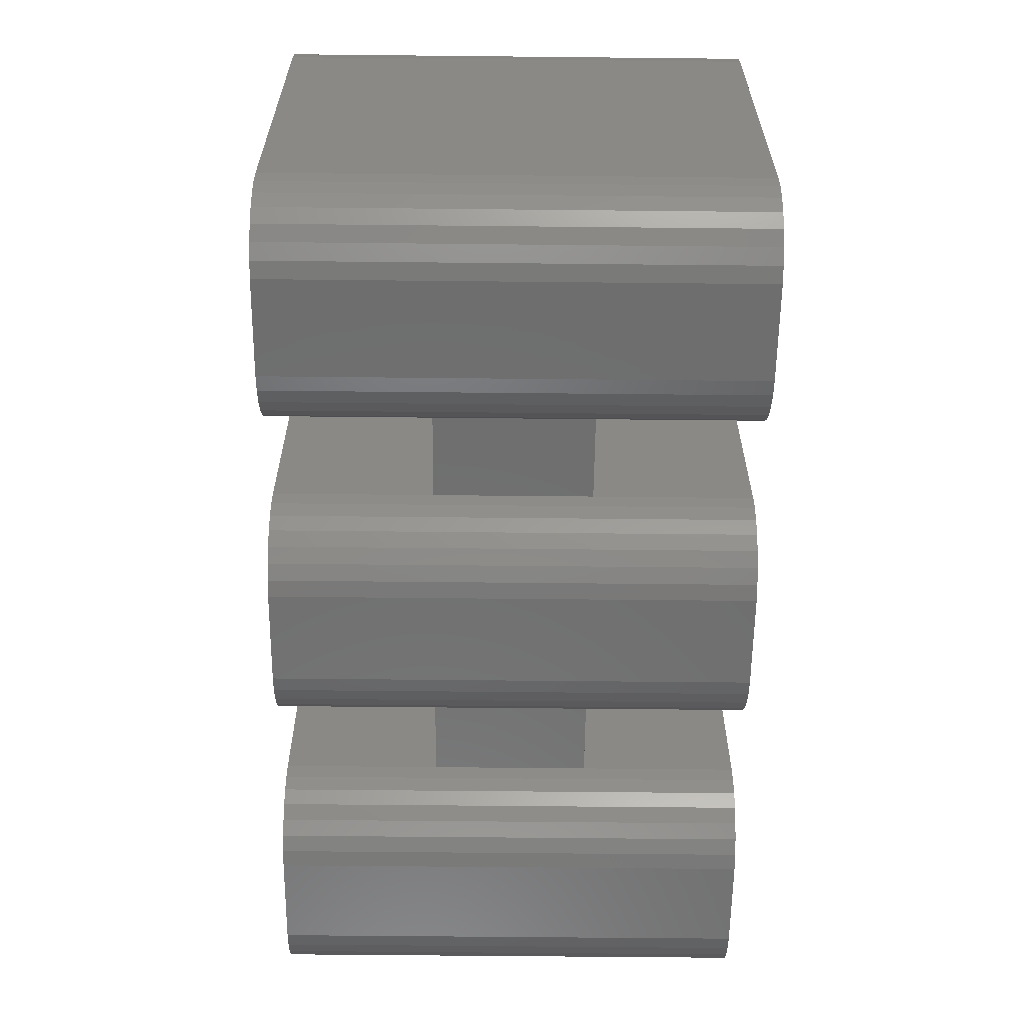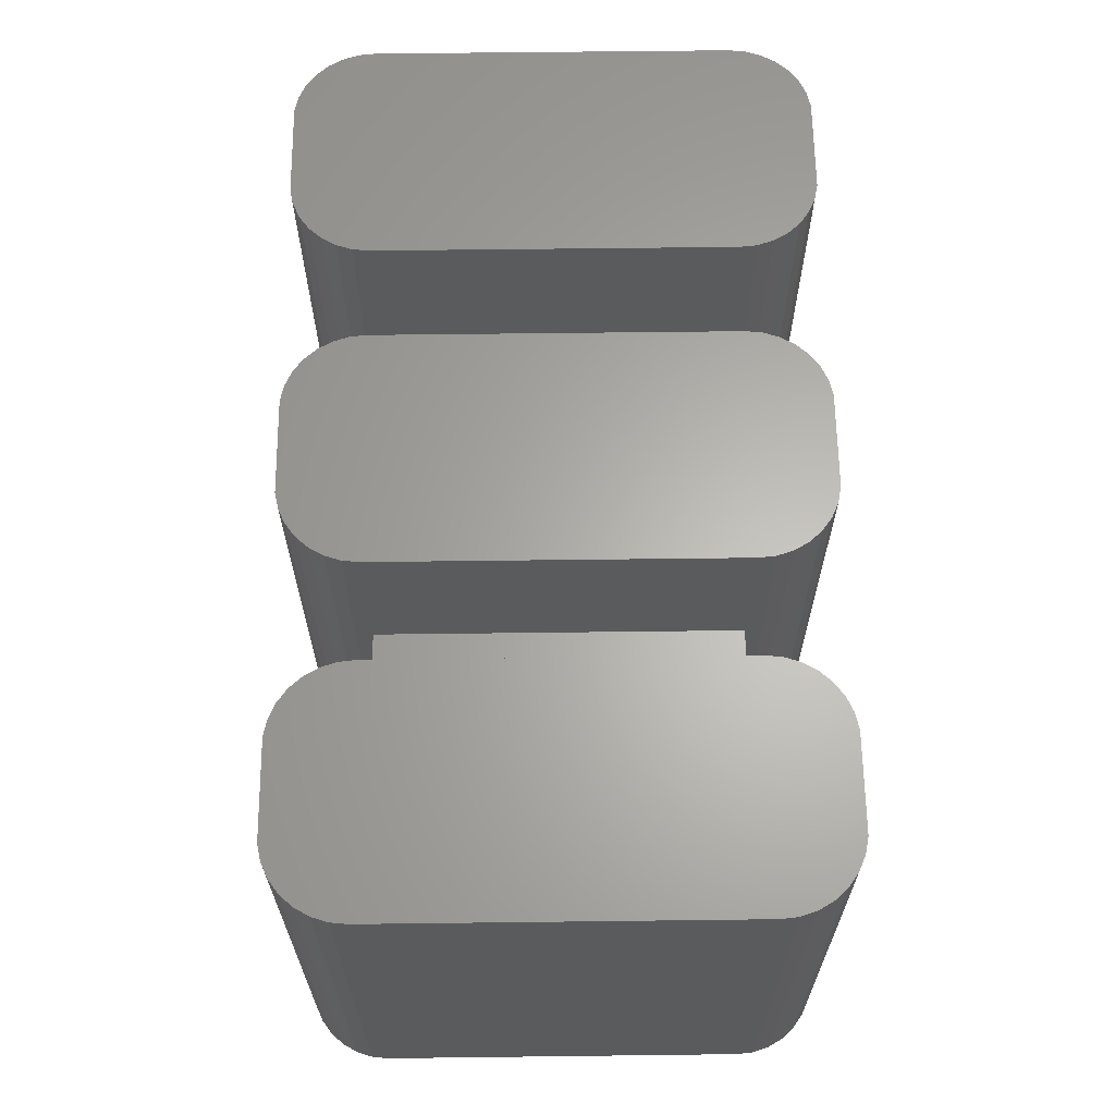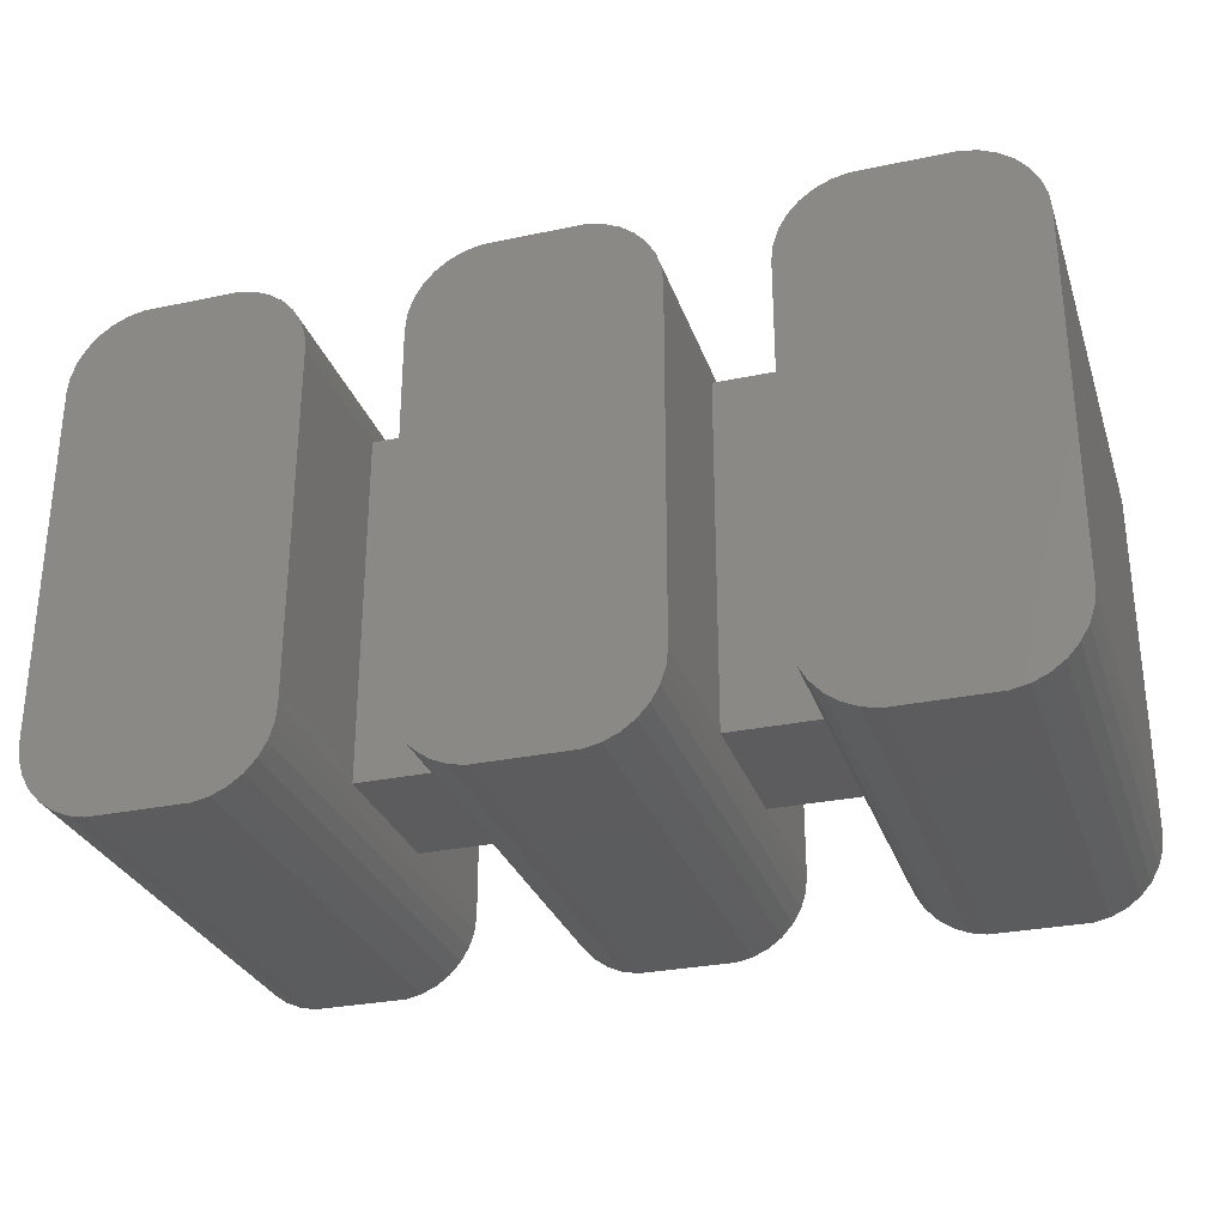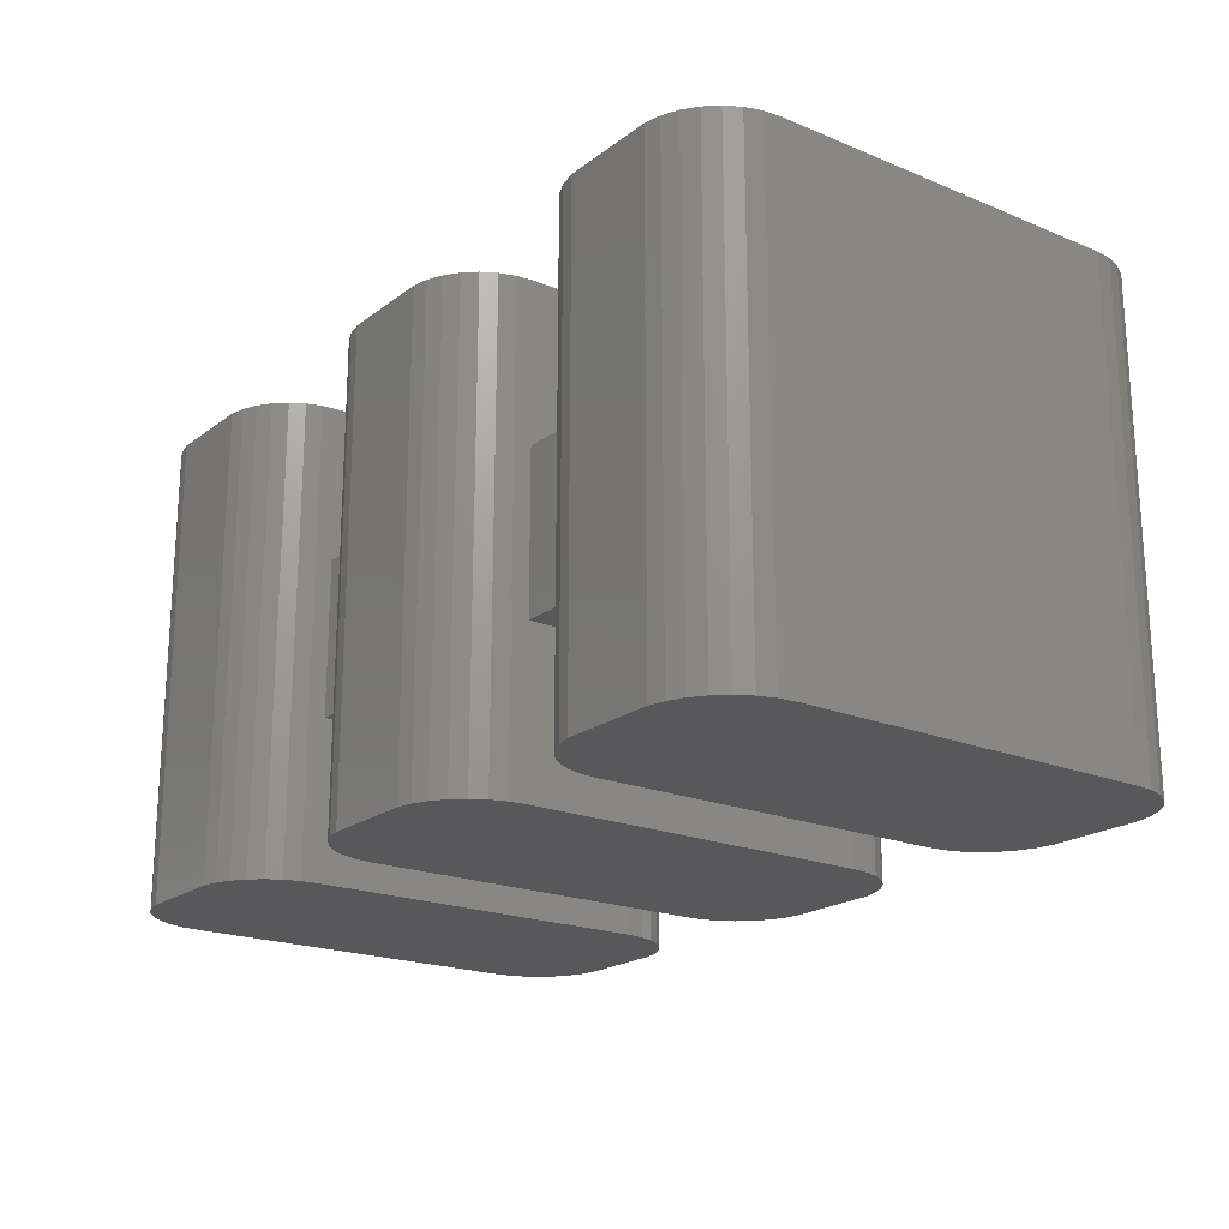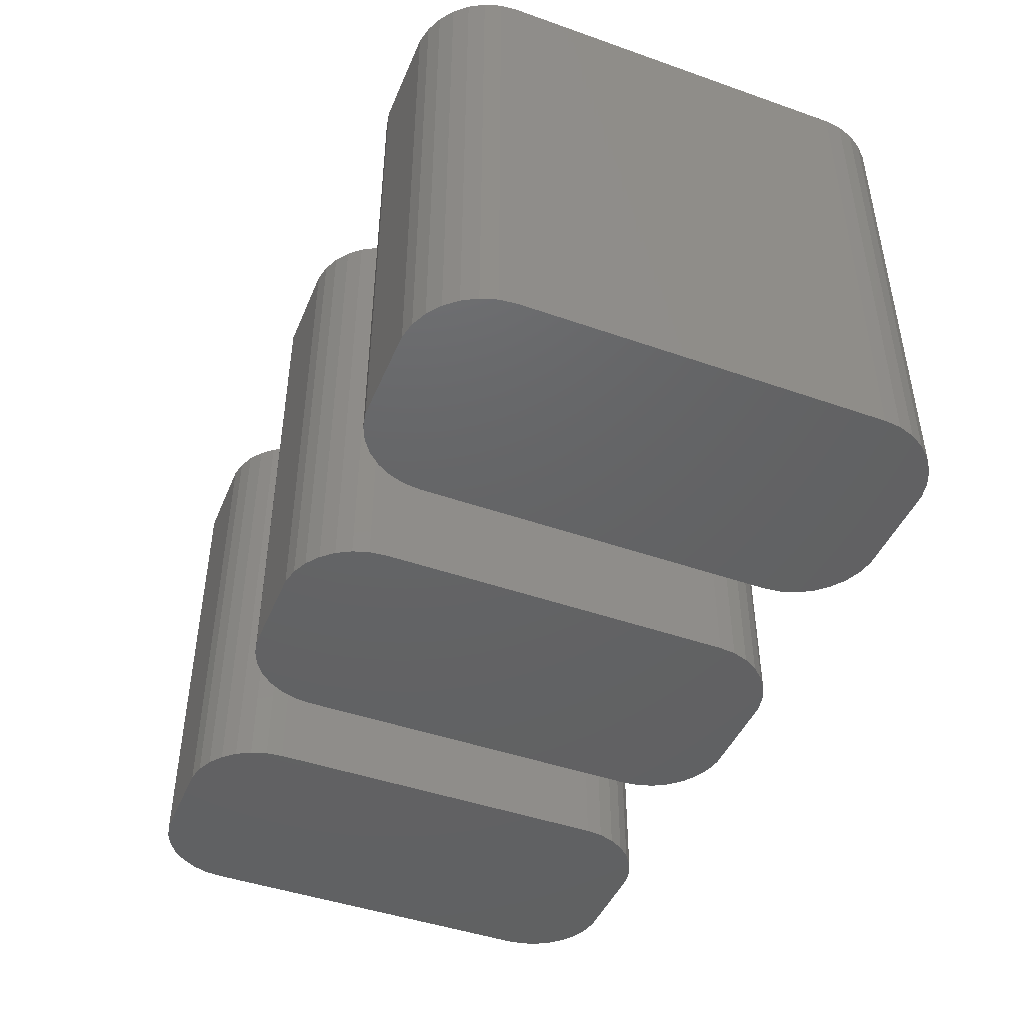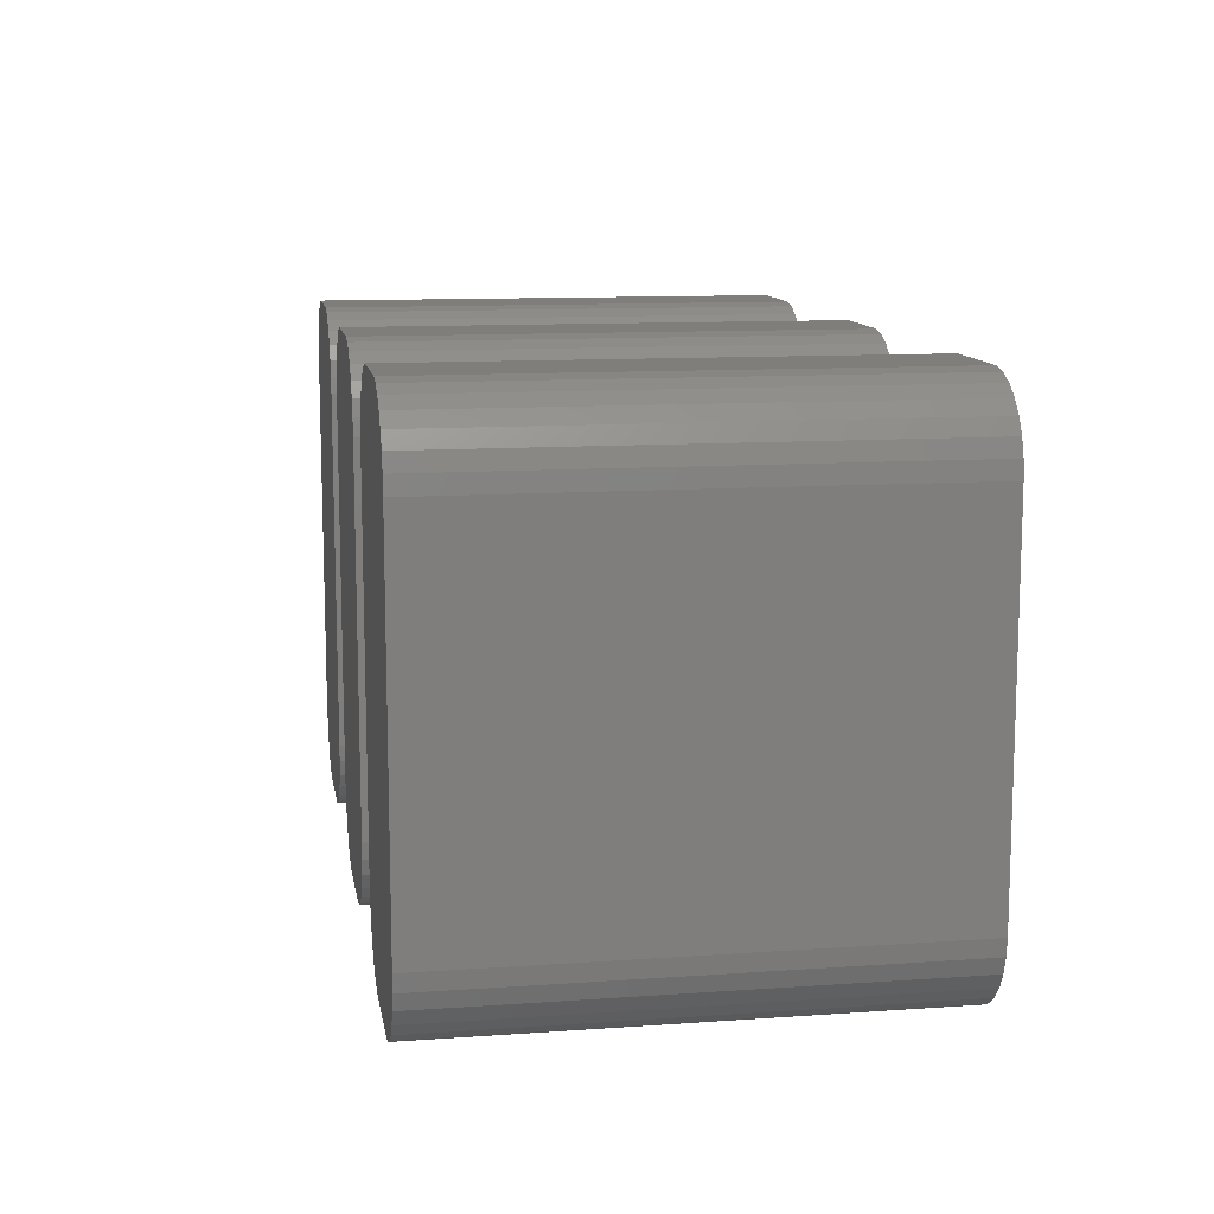
<metadata>
{"format":"stl","ext":"stl","renderer":"f3d","projection":"perspective","resolution":1024,"background":"white","views":[{"elev":-60.6,"azim":89.4,"up":"+Y"},{"elev":63.9,"azim":89.3,"up":"+Z"},{"elev":-29.4,"azim":17.2,"up":"+Y"},{"elev":-20.2,"azim":53.1,"up":"+Z"},{"elev":-45.2,"azim":67.9,"up":"+Z"},{"elev":11.5,"azim":-99.6,"up":"+Y"}]}
</metadata>
<code>
# stl→obj: 208 verts, 412 faces
v 1.956 -4.916 6
v 2 -4.5 2
v 2 -4.5 6
v 2 -4.5 -2
v 1.956 -4.916 -6
v 2 -4.5 -6
v 2 4.5 -6
v 2 4.5 -2
v 2 4.5 2
v 2 4.5 6
v 0.618 6.402 -6
v 0.2091 6.489 6
v 0.618 6.402 6
v 0.2091 6.489 -6
v 1.618 -5.676 6
v 1.827 -5.313 -6
v 1.827 -5.313 6
v 1.618 -5.676 -6
v 1.338 -5.986 6
v 1.338 -5.986 -6
v -3.956 -4.916 -6
v -4 -4.5 6
v -4 -4.5 -6
v -3.956 -4.916 6
v 1.956 4.916 6
v 1.956 4.916 -6
v 1 -6.232 -6
v 1 -6.232 6
v 0.2091 -6.489 -6
v 0.618 -6.402 6
v 0.2091 -6.489 6
v 0.618 -6.402 -6
v -3.338 -5.986 -6
v -3 -6.232 6
v -3.338 -5.986 6
v -3 -6.232 -6
v -2.209 -6.489 -6
v -2.209 -6.489 6
v -4 4.5 6
v 1.827 5.313 6
v 1.618 5.676 6
v 1.338 5.986 6
v 1 6.232 6
v -2.209 6.489 6
v -2.618 6.402 6
v -3 6.232 6
v -3.338 5.986 6
v -2.618 -6.402 6
v -3.618 5.676 6
v -3.827 5.313 6
v -3.956 4.916 6
v -3.618 -5.676 6
v -3.827 -5.313 6
v -3.618 -5.676 -6
v -3.827 -5.313 -6
v -4 4.5 -6
v -3.956 4.916 -6
v 1.827 5.313 -6
v 1.618 5.676 -6
v 1.338 5.986 -6
v 1 6.232 -6
v -2.618 -6.402 -6
v -2.209 6.489 -6
v -2.618 6.402 -6
v -3 6.232 -6
v -3.338 5.986 -6
v -3.618 5.676 -6
v -3.827 5.313 -6
v 4.4 -4.5 2
v 4.4 4.5 2
v 4.4 4.5 -2
v 4.4 -4.5 -2
v 10.36 -4.916 6
v 10.4 -4.5 2
v 10.4 -4.5 6
v 10.4 -4.5 -2
v 10.36 -4.916 -6
v 10.4 -4.5 -6
v 6.191 -6.489 -6
v 8.609 -6.489 6
v 6.191 -6.489 6
v 8.609 -6.489 -6
v 10.4 4.5 -6
v 10.4 4.5 -2
v 10.4 4.5 2
v 10.4 4.5 6
v 9.018 6.402 -6
v 8.609 6.489 6
v 9.018 6.402 6
v 8.609 6.489 -6
v 10.02 -5.676 6
v 10.23 -5.313 -6
v 10.23 -5.313 6
v 10.02 -5.676 -6
v 9.738 -5.986 6
v 9.738 -5.986 -6
v 4.444 -4.916 -6
v 4.4 -4.5 -6
v 4.444 -4.916 6
v 4.4 -4.5 6
v 10.36 4.916 6
v 10.36 4.916 -6
v 9.4 -6.232 -6
v 9.4 -6.232 6
v 9.018 -6.402 6
v 9.018 -6.402 -6
v 5.062 -5.986 -6
v 5.4 -6.232 6
v 5.062 -5.986 6
v 5.4 -6.232 -6
v 4.4 4.5 6
v 10.23 5.313 6
v 10.02 5.676 6
v 9.738 5.986 6
v 9.4 6.232 6
v 6.191 6.489 6
v 5.782 6.402 6
v 5.4 6.232 6
v 5.062 5.986 6
v 5.782 -6.402 6
v 4.782 5.676 6
v 4.573 5.313 6
v 4.444 4.916 6
v 4.782 -5.676 6
v 4.573 -5.313 6
v 4.782 -5.676 -6
v 4.4 4.5 -6
v 10.23 5.313 -6
v 10.02 5.676 -6
v 9.738 5.986 -6
v 9.4 6.232 -6
v 5.782 -6.402 -6
v 6.191 6.489 -6
v 5.782 6.402 -6
v 5.4 6.232 -6
v 4.573 -5.313 -6
v 5.062 5.986 -6
v 4.782 5.676 -6
v 4.573 5.313 -6
v 4.444 4.916 -6
v 12.8 -4.5 2
v 12.8 4.5 2
v 12.8 -4.5 -2
v 12.8 4.5 -2
v 18.76 -4.916 6
v 18.8 -4.5 -6
v 18.8 -4.5 6
v 18.76 -4.916 -6
v 18.8 4.5 -6
v 18.8 4.5 6
v 17.42 6.402 -6
v 17.01 6.489 6
v 17.42 6.402 6
v 17.01 6.489 -6
v 18.42 -5.676 6
v 18.63 -5.313 -6
v 18.63 -5.313 6
v 18.42 -5.676 -6
v 12.84 -4.916 -6
v 12.8 -4.5 -6
v 12.84 -4.916 6
v 12.8 -4.5 6
v 18.76 4.916 -6
v 18.76 4.916 6
v 18.14 -5.986 6
v 18.14 -5.986 -6
v 17.8 -6.232 -6
v 17.8 -6.232 6
v 17.01 -6.489 -6
v 17.42 -6.402 6
v 17.01 -6.489 6
v 17.42 -6.402 -6
v 13.46 -5.986 -6
v 13.8 -6.232 6
v 13.46 -5.986 6
v 13.8 -6.232 -6
v 14.59 -6.489 -6
v 14.59 -6.489 6
v 12.8 4.5 6
v 18.63 5.313 6
v 18.42 5.676 6
v 18.14 5.986 6
v 17.8 6.232 6
v 14.59 6.489 6
v 14.18 6.402 6
v 13.8 6.232 6
v 13.46 5.986 6
v 14.18 -6.402 6
v 13.18 5.676 6
v 12.97 5.313 6
v 12.84 4.916 6
v 13.18 -5.676 6
v 12.97 -5.313 6
v 13.8 6.232 -6
v 13.46 5.986 -6
v 13.18 -5.676 -6
v 12.84 4.916 -6
v 12.8 4.5 -6
v 18.63 5.313 -6
v 18.42 5.676 -6
v 18.14 5.986 -6
v 17.8 6.232 -6
v 14.18 -6.402 -6
v 14.59 6.489 -6
v 14.18 6.402 -6
v 12.97 -5.313 -6
v 13.18 5.676 -6
v 12.97 5.313 -6
f 1 2 3
f 2 1 4
f 5 4 1
f 4 5 6
f 4 7 8
f 7 4 6
f 3 9 10
f 9 3 2
f 11 12 13
f 12 11 14
f 15 16 17
f 16 15 18
f 19 18 15
f 18 19 20
f 21 22 23
f 22 21 24
f 9 25 10
f 25 9 26
f 8 26 9
f 26 8 7
f 27 19 28
f 19 27 20
f 17 5 1
f 5 17 16
f 29 30 31
f 30 29 32
f 32 28 30
f 28 32 27
f 33 34 35
f 34 33 36
f 37 31 38
f 31 37 29
f 12 10 25
f 10 39 3
f 12 25 40
f 22 3 39
f 12 40 41
f 31 3 22
f 12 41 42
f 3 31 1
f 12 42 43
f 1 31 17
f 12 43 13
f 17 31 15
f 10 12 39
f 15 31 19
f 39 12 44
f 19 31 28
f 39 44 45
f 28 31 30
f 39 45 46
f 31 22 38
f 39 46 47
f 38 22 48
f 39 47 49
f 48 22 34
f 39 49 50
f 34 22 35
f 39 50 51
f 35 22 52
f 52 22 53
f 53 22 24
f 33 52 54
f 52 33 35
f 55 24 21
f 24 55 53
f 56 51 57
f 51 56 39
f 23 39 56
f 39 23 22
f 29 6 5
f 6 23 7
f 29 5 16
f 56 7 23
f 29 16 18
f 14 7 56
f 29 18 20
f 7 14 26
f 29 20 27
f 26 14 58
f 29 27 32
f 58 14 59
f 6 29 23
f 59 14 60
f 23 29 37
f 60 14 61
f 23 37 62
f 61 14 11
f 63 56 64
f 23 62 36
f 23 36 33
f 14 56 63
f 23 33 54
f 64 56 65
f 23 54 55
f 65 56 66
f 23 55 21
f 66 56 67
f 67 56 68
f 68 56 57
f 57 50 68
f 50 57 51
f 67 47 66
f 47 67 49
f 14 44 12
f 44 14 63
f 63 45 44
f 45 63 64
f 65 47 46
f 47 65 66
f 40 59 41
f 59 40 58
f 61 13 43
f 13 61 11
f 41 60 42
f 60 41 59
f 62 38 48
f 38 62 37
f 36 48 34
f 48 36 62
f 54 53 55
f 53 54 52
f 68 49 67
f 49 68 50
f 64 46 45
f 46 64 65
f 60 43 42
f 43 60 61
f 25 58 40
f 58 25 26
f 9 69 70
f 2 69 9
f 71 9 70
f 9 71 8
f 72 4 71
f 71 4 8
f 4 69 2
f 69 4 72
f 73 74 75
f 74 73 76
f 77 76 73
f 76 77 78
f 79 80 81
f 80 79 82
f 76 83 84
f 83 76 78
f 75 85 86
f 85 75 74
f 87 88 89
f 88 87 90
f 91 92 93
f 92 91 94
f 95 94 91
f 94 95 96
f 72 97 69
f 97 72 98
f 99 69 97
f 69 99 100
f 85 101 86
f 101 85 102
f 84 102 85
f 102 84 83
f 103 95 104
f 95 103 96
f 93 77 73
f 77 93 92
f 82 105 80
f 105 82 106
f 106 104 105
f 104 106 103
f 107 108 109
f 108 107 110
f 88 86 101
f 86 111 75
f 88 101 112
f 100 75 111
f 88 112 113
f 80 75 100
f 88 113 114
f 75 80 73
f 88 114 115
f 73 80 93
f 88 115 89
f 93 80 91
f 86 88 111
f 91 80 95
f 111 88 116
f 95 80 104
f 111 116 117
f 104 80 105
f 111 117 118
f 80 100 81
f 111 118 119
f 81 100 120
f 111 119 121
f 120 100 108
f 111 121 122
f 108 100 109
f 111 122 123
f 109 100 124
f 124 100 125
f 125 100 99
f 107 124 126
f 124 107 109
f 69 111 70
f 111 69 100
f 98 71 127
f 71 98 72
f 82 78 77
f 78 98 83
f 82 77 92
f 127 83 98
f 82 92 94
f 90 83 127
f 82 94 96
f 83 90 102
f 82 96 103
f 102 90 128
f 82 103 106
f 128 90 129
f 78 82 98
f 129 90 130
f 98 82 79
f 130 90 131
f 98 79 132
f 131 90 87
f 98 132 110
f 90 127 133
f 98 110 107
f 133 127 134
f 98 107 126
f 134 127 135
f 98 126 136
f 135 127 137
f 98 136 97
f 137 127 138
f 138 127 139
f 139 127 140
f 139 121 138
f 121 139 122
f 140 122 139
f 122 140 123
f 138 119 137
f 119 138 121
f 90 116 88
f 116 90 133
f 133 117 116
f 117 133 134
f 135 119 118
f 119 135 137
f 112 129 113
f 129 112 128
f 131 89 115
f 89 131 87
f 113 130 114
f 130 113 129
f 132 81 120
f 81 132 79
f 126 125 136
f 125 126 124
f 136 99 97
f 99 136 125
f 71 140 127
f 140 71 123
f 70 123 71
f 123 70 111
f 134 118 117
f 118 134 135
f 130 115 114
f 115 130 131
f 101 128 112
f 128 101 102
f 110 120 108
f 120 110 132
f 85 141 142
f 74 141 85
f 143 76 144
f 144 76 84
f 76 141 74
f 141 76 143
f 144 85 142
f 85 144 84
f 145 146 147
f 146 145 148
f 147 149 150
f 149 147 146
f 151 152 153
f 152 151 154
f 155 156 157
f 156 155 158
f 143 159 141
f 159 143 160
f 161 141 159
f 141 161 162
f 150 163 164
f 163 150 149
f 165 158 155
f 158 165 166
f 167 165 168
f 165 167 166
f 157 148 145
f 148 157 156
f 169 170 171
f 170 169 172
f 172 168 170
f 168 172 167
f 173 174 175
f 174 173 176
f 177 171 178
f 171 177 169
f 152 150 164
f 150 179 147
f 152 164 180
f 162 147 179
f 152 180 181
f 171 147 162
f 152 181 182
f 147 171 145
f 152 182 183
f 145 171 157
f 152 183 153
f 157 171 155
f 150 152 179
f 155 171 165
f 179 152 184
f 165 171 168
f 179 184 185
f 168 171 170
f 179 185 186
f 171 162 178
f 179 186 187
f 178 162 188
f 179 187 189
f 188 162 174
f 179 189 190
f 174 162 175
f 179 190 191
f 175 162 192
f 192 162 193
f 193 162 161
f 194 187 186
f 187 194 195
f 173 192 196
f 192 173 175
f 144 197 198
f 197 144 191
f 142 191 144
f 191 142 179
f 141 179 142
f 179 141 162
f 160 144 198
f 144 160 143
f 169 146 148
f 146 160 149
f 169 148 156
f 198 149 160
f 169 156 158
f 154 149 198
f 169 158 166
f 149 154 163
f 169 166 167
f 163 154 199
f 169 167 172
f 199 154 200
f 146 169 160
f 200 154 201
f 160 169 177
f 201 154 202
f 160 177 203
f 202 154 151
f 160 203 176
f 154 198 204
f 160 176 173
f 204 198 205
f 160 173 196
f 205 198 194
f 160 196 206
f 194 198 195
f 160 206 159
f 195 198 207
f 207 198 208
f 208 198 197
f 197 190 208
f 190 197 191
f 154 184 152
f 184 154 204
f 204 185 184
f 185 204 205
f 180 200 181
f 200 180 199
f 202 153 183
f 153 202 151
f 181 201 182
f 201 181 200
f 203 178 188
f 178 203 177
f 176 188 174
f 188 176 203
f 196 193 206
f 193 196 192
f 206 161 159
f 161 206 193
f 208 189 207
f 189 208 190
f 207 187 195
f 187 207 189
f 205 186 185
f 186 205 194
f 201 183 182
f 183 201 202
f 164 199 180
f 199 164 163

</code>
